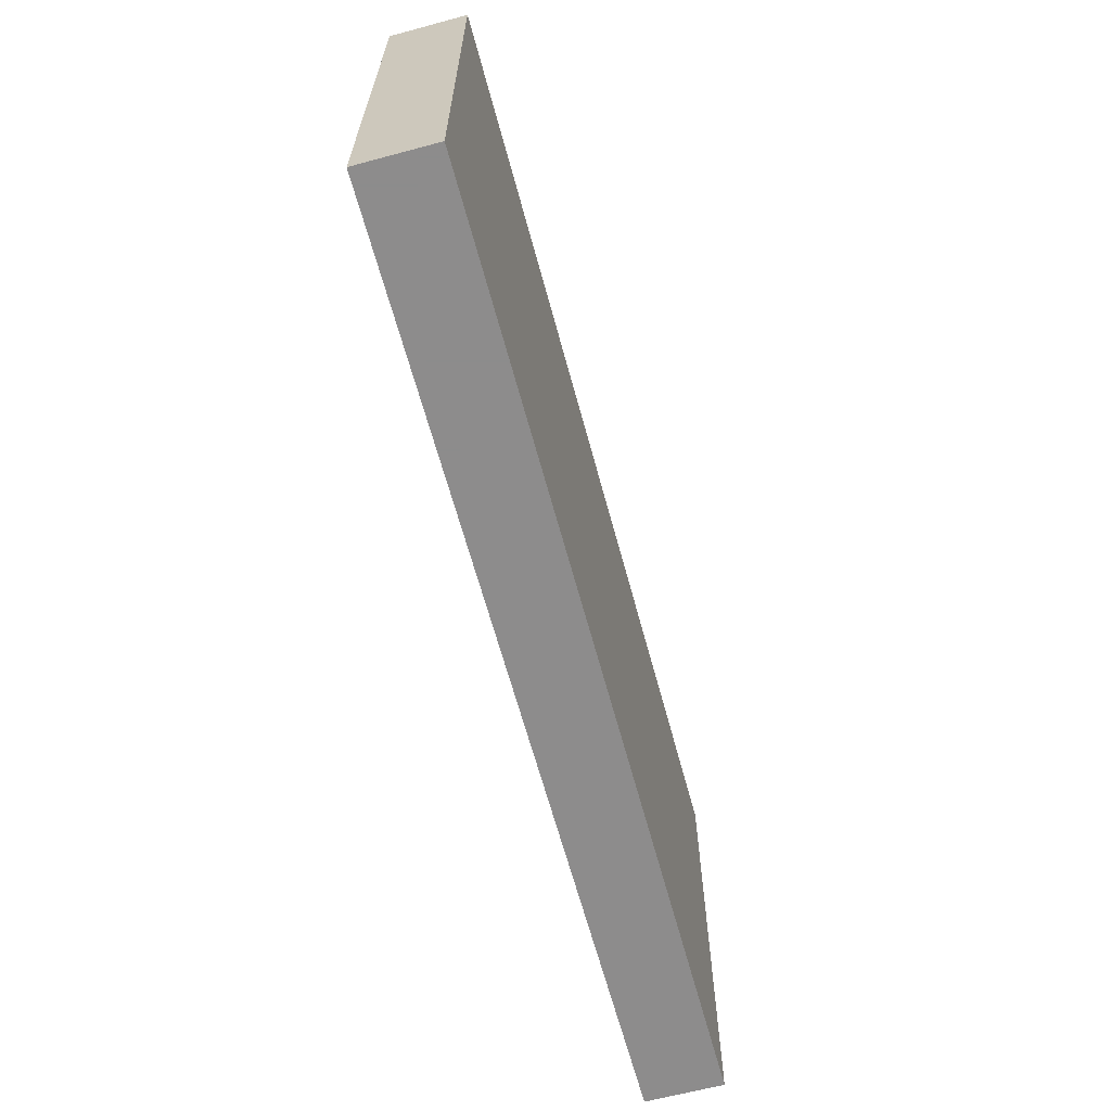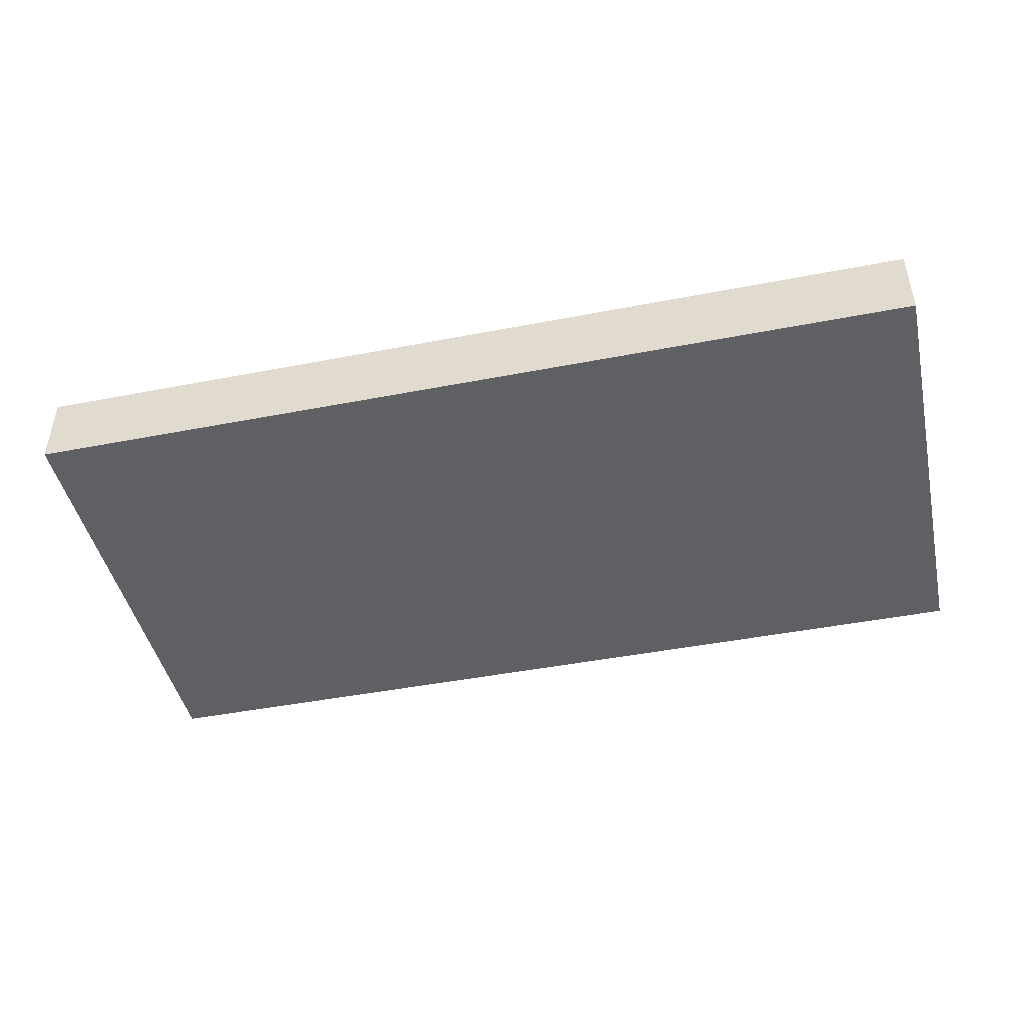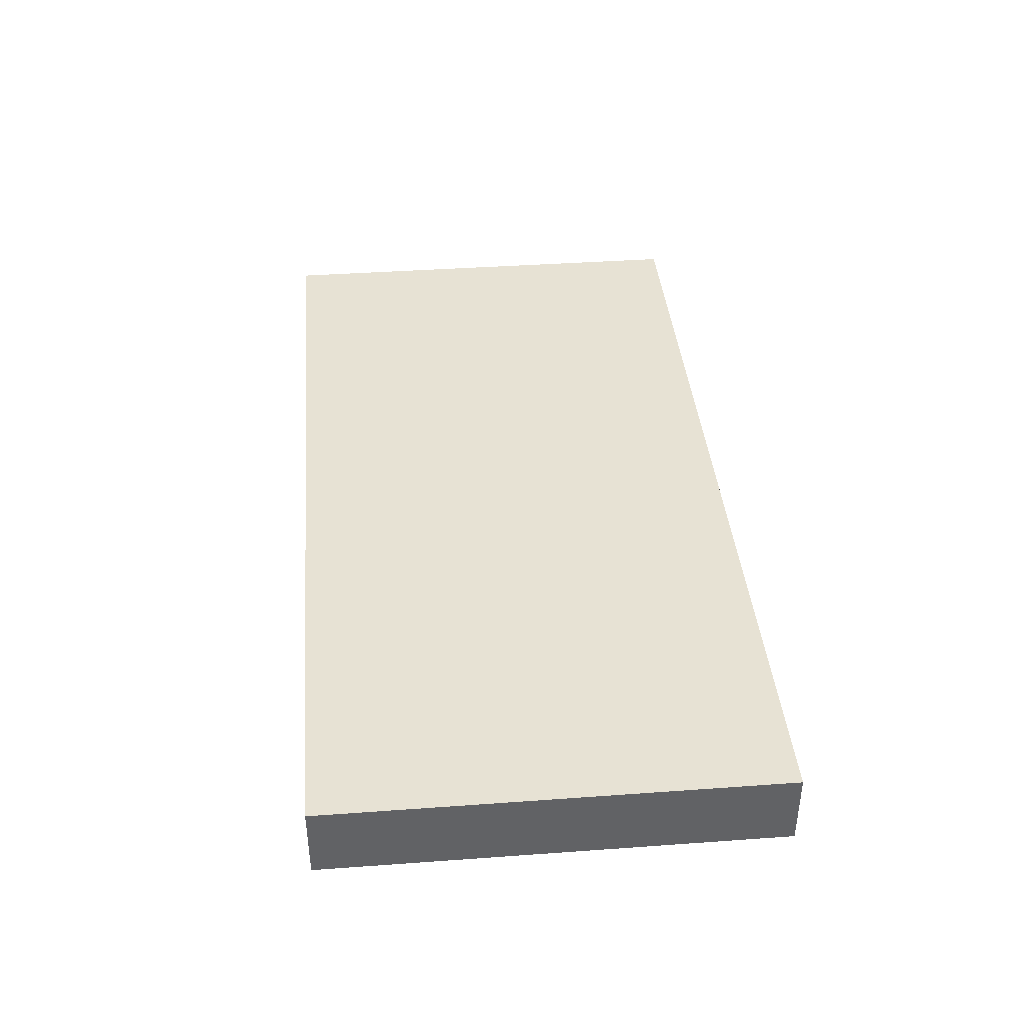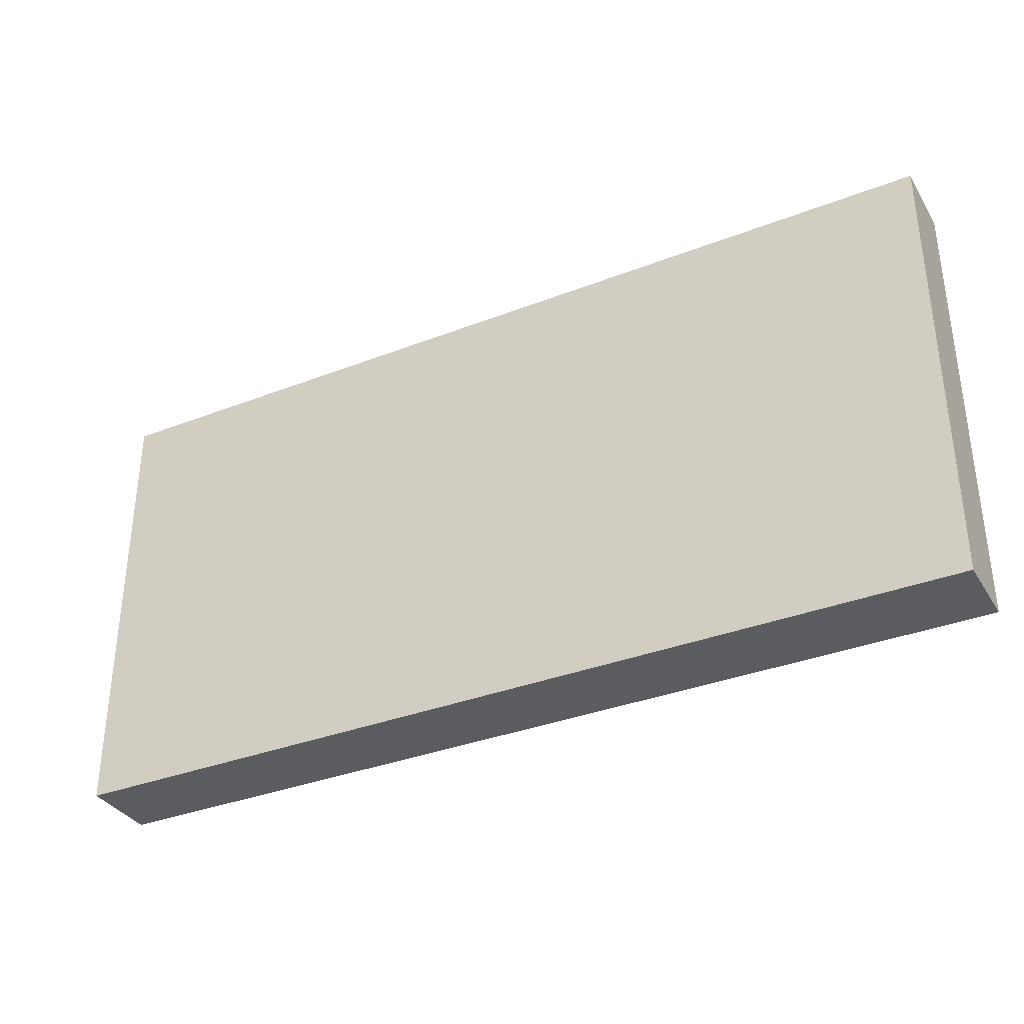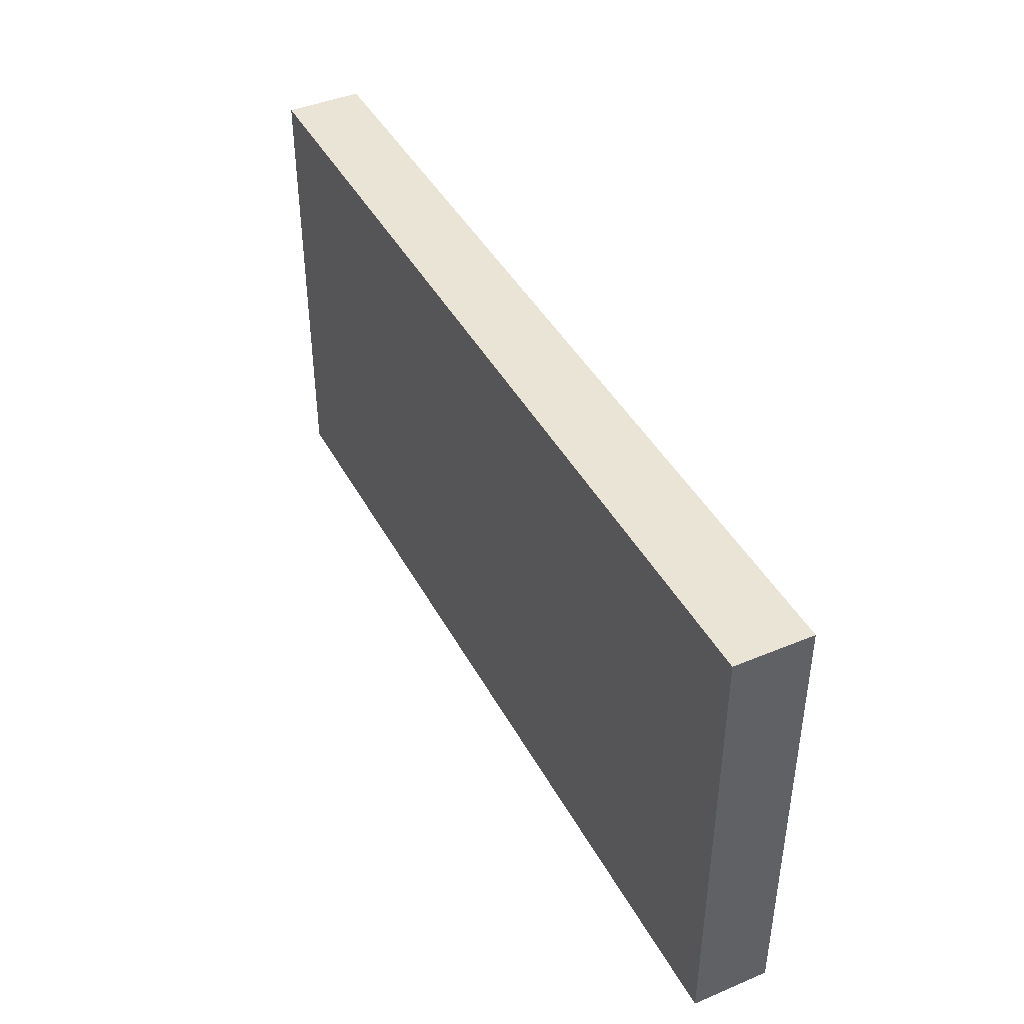
<metadata>
{"format":"obj","ext":"obj","renderer":"f3d","projection":"perspective","resolution":1024,"background":"white","views":[{"elev":-64.3,"azim":-74.9,"up":"+Z"},{"elev":-45.3,"azim":-167.4,"up":"+Y"},{"elev":39.8,"azim":84.9,"up":"+Y"},{"elev":-34.7,"azim":27.5,"up":"+Z"},{"elev":42.5,"azim":63.5,"up":"+Z"}]}
</metadata>
<code>
g Strike Screen
v -0.045 0.0475 -0.04
v 0.045 0.0475 -0.04
v 0.045 0.0475 -0.085
v -0.045 0.0475 -0.085
v 0.045 0.04 -0.04
v -0.045 0.04 -0.04
v -0.045 0.04 -0.085
v 0.045 0.04 -0.085
f 2 3 1
f 1 3 4
f 6 7 5
f 5 7 8
f 4 7 1
f 1 7 6
f 3 8 4
f 4 8 7
f 2 5 3
f 3 5 8
f 1 6 2
f 2 6 5

</code>
